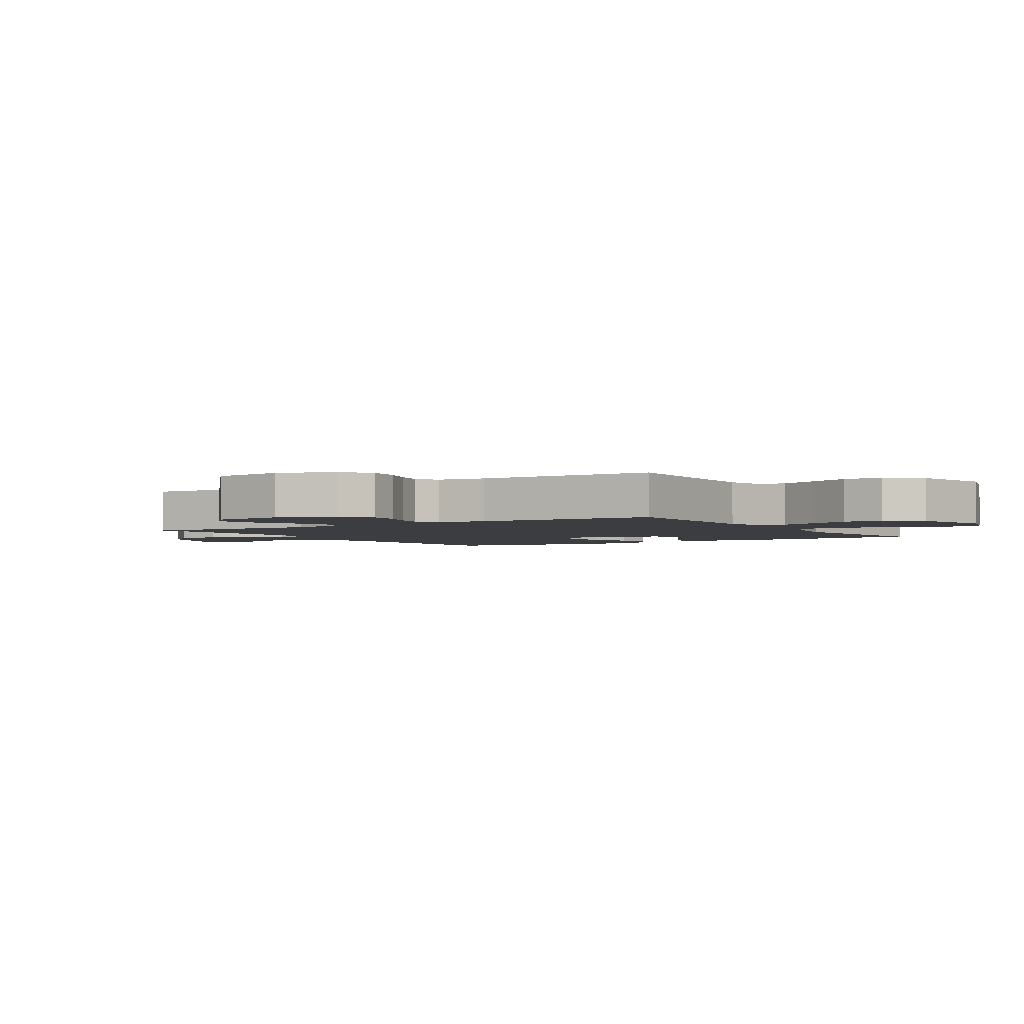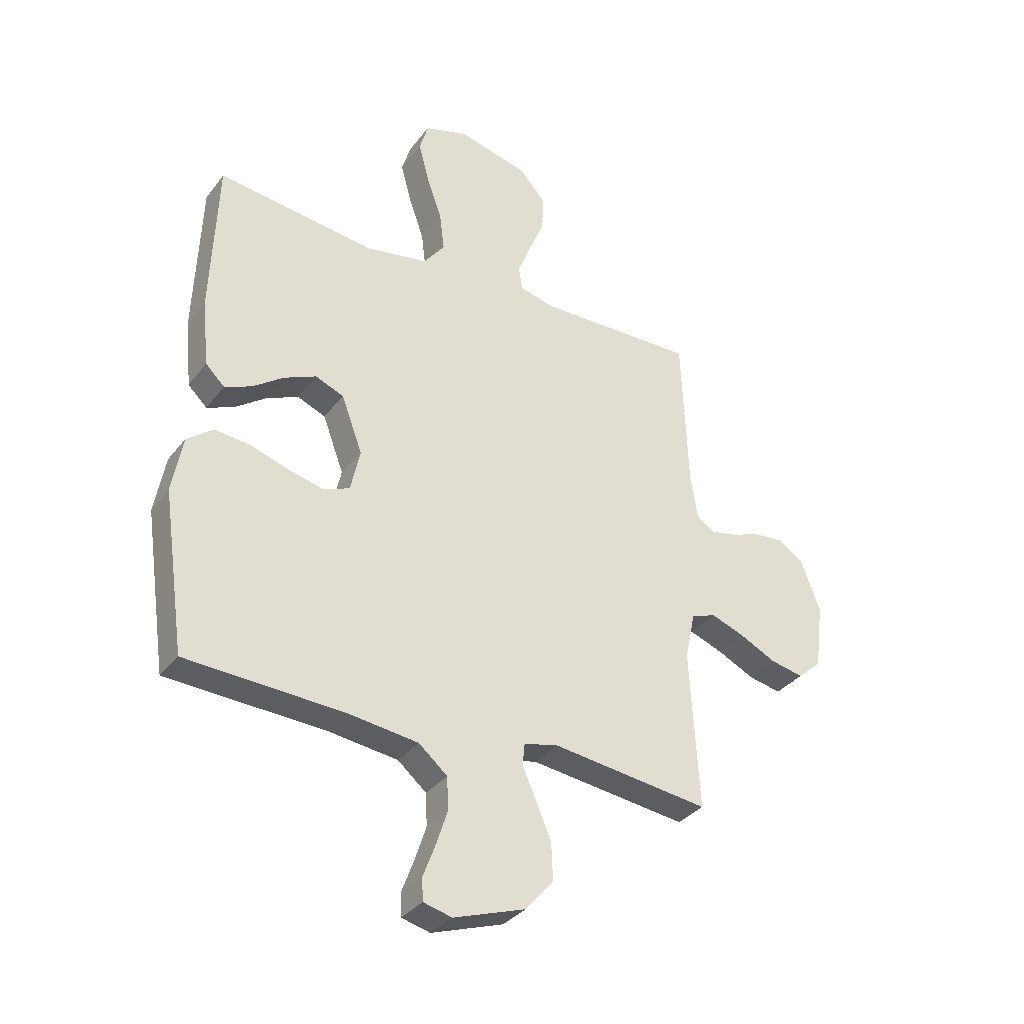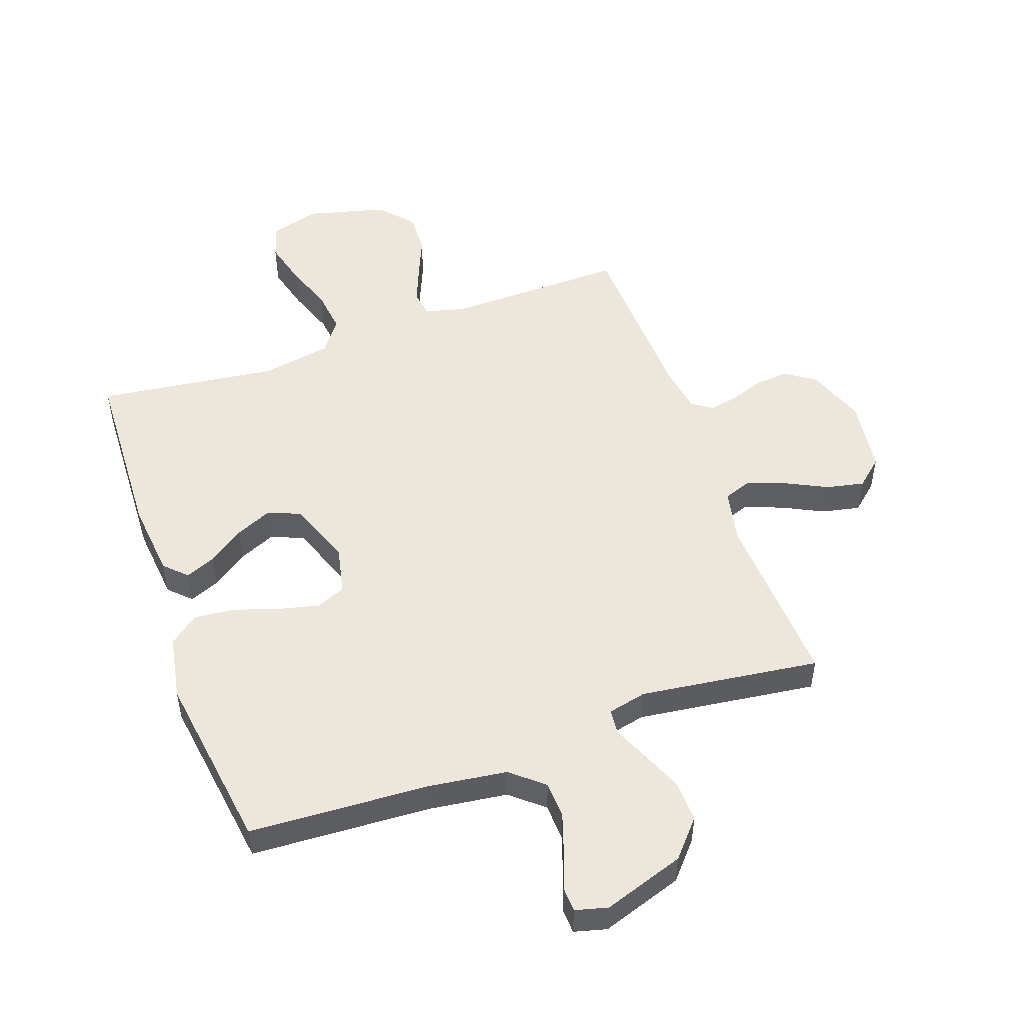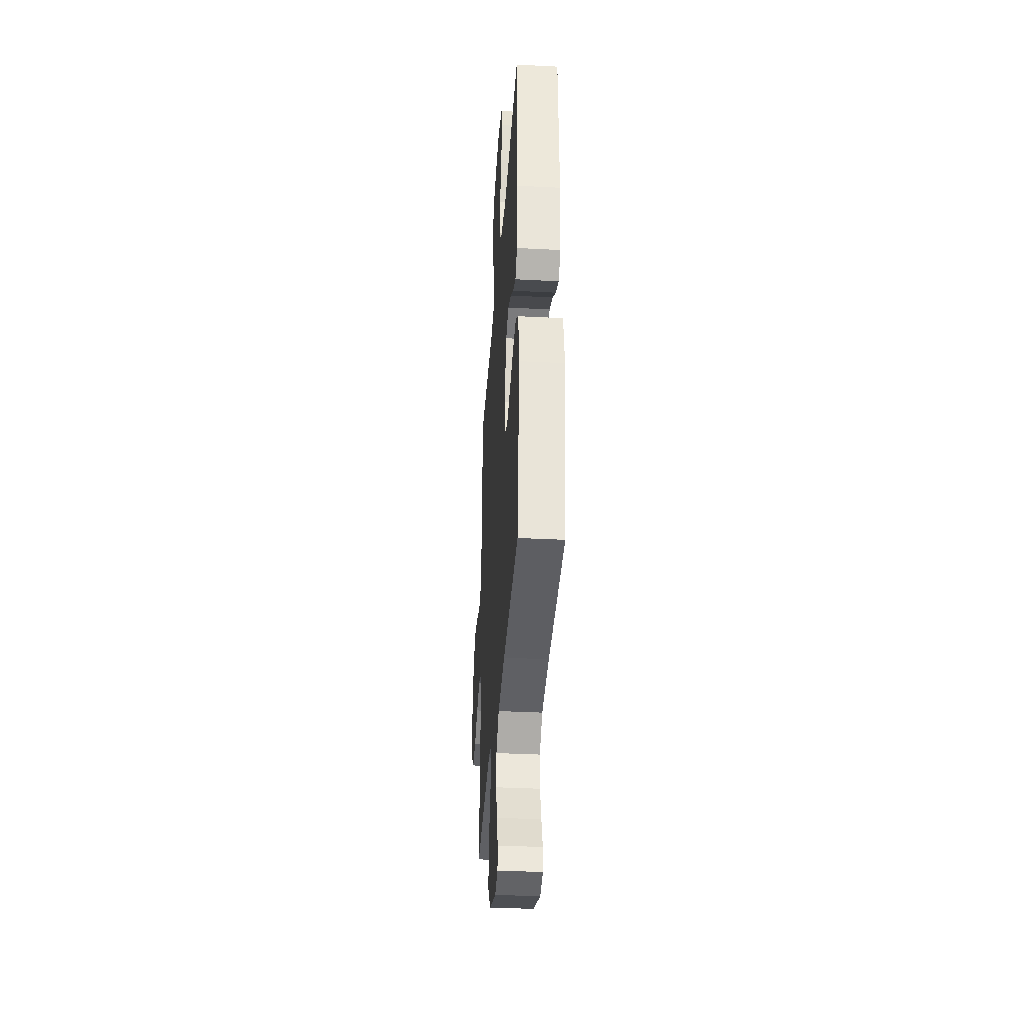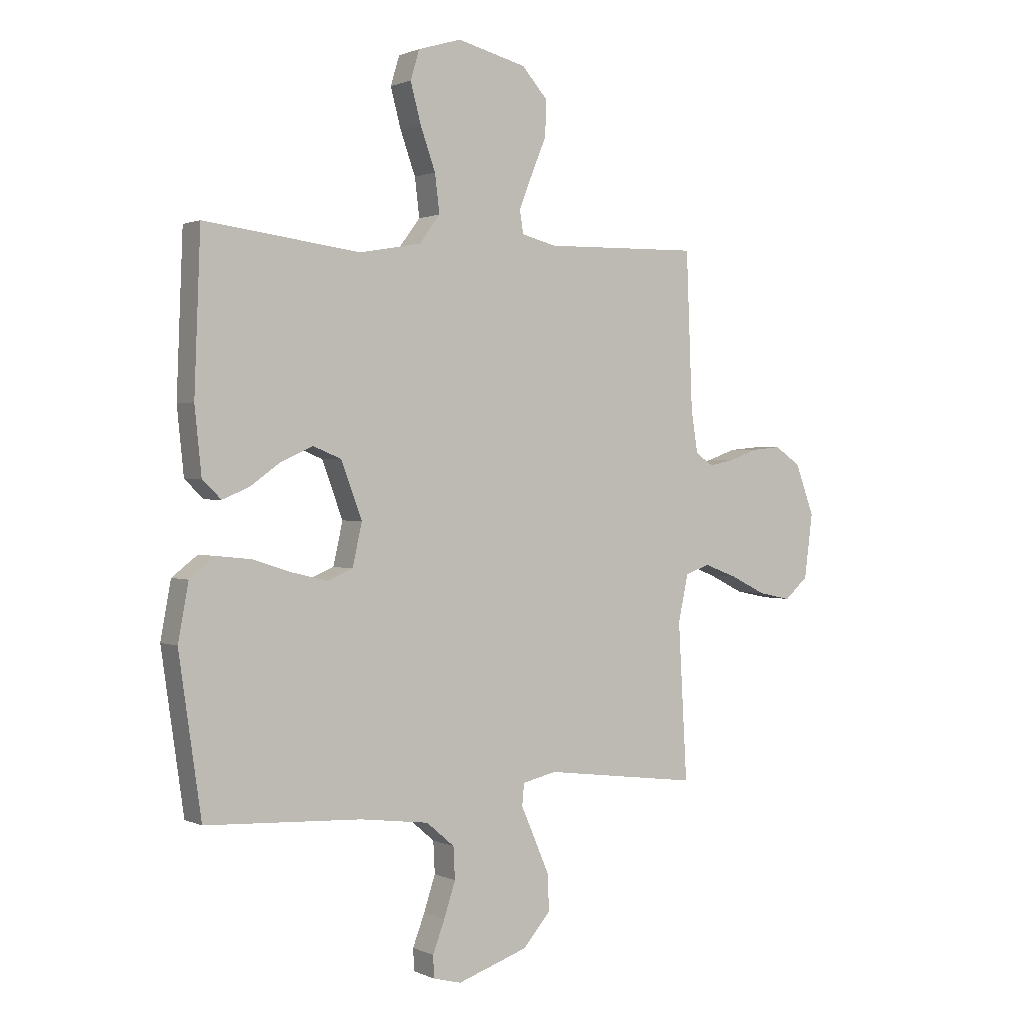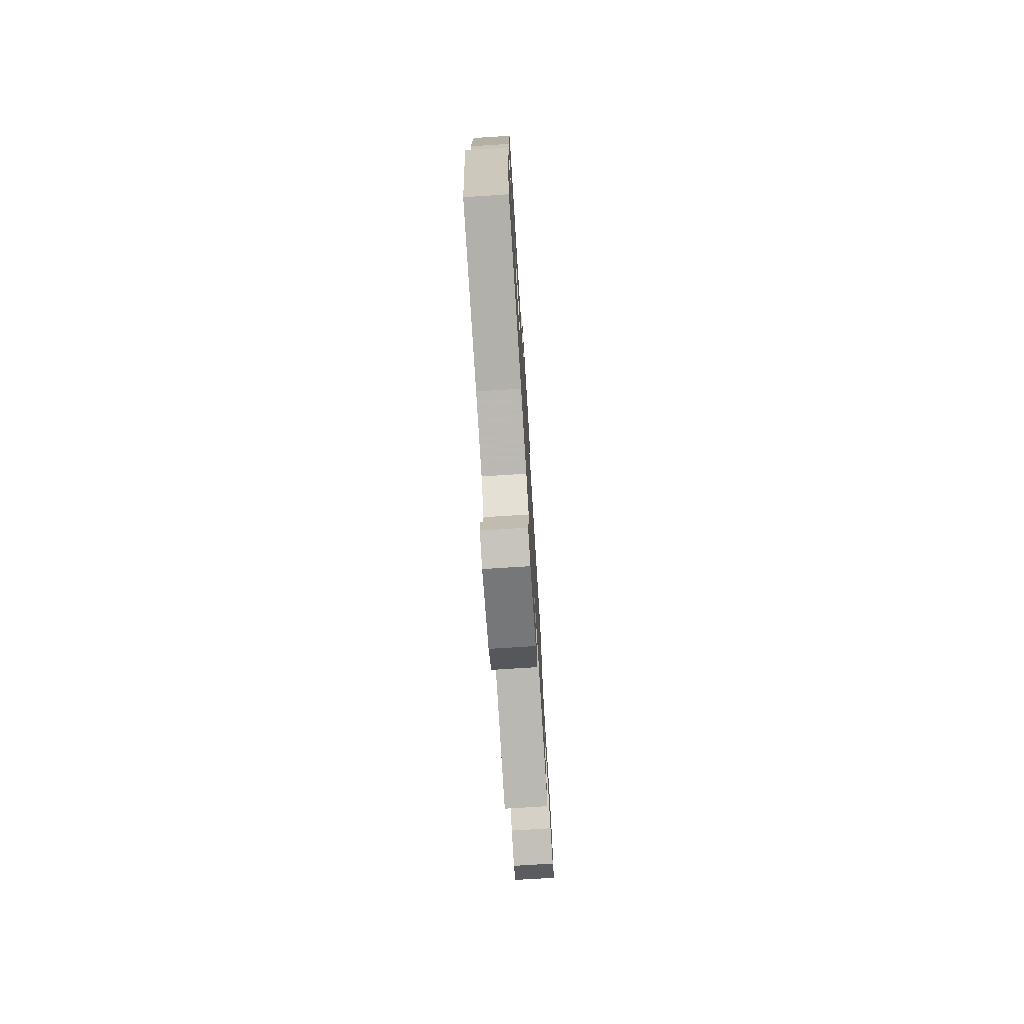
<metadata>
{"format":"obj","ext":"obj","renderer":"f3d","projection":"perspective","resolution":1024,"background":"white","views":[{"elev":-2.7,"azim":-57.5,"up":"+Y"},{"elev":-33.8,"azim":148.5,"up":"+Z"},{"elev":51.0,"azim":160.6,"up":"+Y"},{"elev":-36.3,"azim":86.1,"up":"+Z"},{"elev":1.2,"azim":147.4,"up":"+Z"},{"elev":-75.6,"azim":93.6,"up":"+Z"}]}
</metadata>
<code>
v -0.5 0.07 -0.5
v -0.483 0.07 -0.2
v -0.502 0.07 -0.11
v -0.549 0.07 -0.093
v -0.613 0.07 -0.117
v -0.682 0.07 -0.151
v -0.745 0.07 -0.164
v -0.79 0.07 -0.124
v -0.806 0.07 0
v -0.77 0.07 0.097
v -0.72 0.07 0.131
v -0.664 0.07 0.126
v -0.608 0.07 0.106
v -0.559 0.07 0.096
v -0.525 0.07 0.119
v -0.512 0.07 0.2
v -0.5 0.07 0.5
v -0.2 0.07 0.494
v -0.133 0.07 0.511
v -0.126 0.07 0.555
v -0.151 0.07 0.618
v -0.18 0.07 0.688
v -0.183 0.07 0.756
v -0.133 0.07 0.812
v 0 0.07 0.846
v 0.083 0.07 0.821
v 0.1 0.07 0.765
v 0.08 0.07 0.69
v 0.051 0.07 0.609
v 0.042 0.07 0.536
v 0.082 0.07 0.483
v 0.2 0.07 0.462
v 0.5 0.07 0.5
v 0.512 0.07 0.2
v 0.499 0.07 0.074
v 0.463 0.07 0.039
v 0.412 0.07 0.06
v 0.353 0.07 0.102
v 0.292 0.07 0.129
v 0.238 0.07 0.107
v 0.198 0.07 0
v 0.216 0.07 -0.081
v 0.265 0.07 -0.101
v 0.332 0.07 -0.085
v 0.406 0.07 -0.061
v 0.474 0.07 -0.054
v 0.523 0.07 -0.092
v 0.543 0.07 -0.2
v 0.5 0.07 -0.5
v 0.2 0.07 -0.515
v 0.068 0.07 -0.532
v 0.014 0.07 -0.578
v 0.011 0.07 -0.639
v 0.033 0.07 -0.706
v 0.056 0.07 -0.767
v 0.054 0.07 -0.809
v 0 0.07 -0.823
v -0.136 0.07 -0.777
v -0.189 0.07 -0.716
v -0.186 0.07 -0.646
v -0.157 0.07 -0.578
v -0.131 0.07 -0.519
v -0.135 0.07 -0.477
v -0.2 0.07 -0.462
v -0.5 0 -0.5
v -0.483 0 -0.2
v -0.502 0 -0.11
v -0.549 0 -0.093
v -0.613 0 -0.117
v -0.682 0 -0.151
v -0.745 0 -0.164
v -0.79 0 -0.124
v -0.806 0 0
v -0.77 0 0.097
v -0.72 0 0.131
v -0.664 0 0.126
v -0.608 0 0.106
v -0.559 0 0.096
v -0.525 0 0.119
v -0.512 0 0.2
v -0.5 0 0.5
v -0.2 0 0.494
v -0.133 0 0.511
v -0.126 0 0.555
v -0.151 0 0.618
v -0.18 0 0.688
v -0.183 0 0.756
v -0.133 0 0.812
v 0 0 0.846
v 0.083 0 0.821
v 0.1 0 0.765
v 0.08 0 0.69
v 0.051 0 0.609
v 0.042 0 0.536
v 0.082 0 0.483
v 0.2 0 0.462
v 0.5 0 0.5
v 0.512 0 0.2
v 0.499 0 0.074
v 0.463 0 0.039
v 0.412 0 0.06
v 0.353 0 0.102
v 0.292 0 0.129
v 0.238 0 0.107
v 0.198 0 0
v 0.216 0 -0.081
v 0.265 0 -0.101
v 0.332 0 -0.085
v 0.406 0 -0.061
v 0.474 0 -0.054
v 0.523 0 -0.092
v 0.543 0 -0.2
v 0.5 0 -0.5
v 0.2 0 -0.515
v 0.068 0 -0.532
v 0.014 0 -0.578
v 0.011 0 -0.639
v 0.033 0 -0.706
v 0.056 0 -0.767
v 0.054 0 -0.809
v 0 0 -0.823
v -0.136 0 -0.777
v -0.189 0 -0.716
v -0.186 0 -0.646
v -0.157 0 -0.578
v -0.131 0 -0.519
v -0.135 0 -0.477
v -0.2 0 -0.462
f 59 60 61 62
f 57 58 59 62
f 57 62 63
f 54 55 56 57
f 53 54 57 63
f 52 53 63
f 51 52 63
f 50 51 63
f 49 50 63 64
f 47 48 49 64
f 44 45 46 47
f 43 44 47 64
f 35 36 37 38
f 35 38 39
f 32 33 34 35
f 31 32 35 39
f 30 31 39 40
f 26 27 28 29
f 24 25 26 29
f 24 29 30
f 21 22 23 24
f 20 21 24 30
f 19 20 30 40
f 16 17 18
f 15 16 18 19
f 10 11 12 13
f 10 13 14
f 9 10 14
f 8 9 14
f 5 6 7 8
f 4 5 8 14
f 3 4 14 15
f 43 64 1 2
f 42 43 2 3
f 41 42 3 15
f 15 19 40 41
f 126 125 124 123
f 126 123 122 121
f 127 126 121
f 121 120 119 118
f 127 121 118 117
f 127 117 116
f 127 116 115
f 127 115 114
f 128 127 114 113
f 128 113 112 111
f 111 110 109 108
f 128 111 108 107
f 102 101 100 99
f 103 102 99
f 99 98 97 96
f 103 99 96 95
f 104 103 95 94
f 93 92 91 90
f 93 90 89 88
f 94 93 88
f 88 87 86 85
f 94 88 85 84
f 104 94 84 83
f 82 81 80
f 83 82 80 79
f 77 76 75 74
f 78 77 74
f 78 74 73
f 78 73 72
f 72 71 70 69
f 78 72 69 68
f 79 78 68 67
f 66 65 128 107
f 67 66 107 106
f 79 67 106 105
f 105 104 83 79
f 1 65 66 2
f 2 66 67 3
f 3 67 68 4
f 4 68 69 5
f 5 69 70 6
f 6 70 71 7
f 7 71 72 8
f 8 72 73 9
f 9 73 74 10
f 10 74 75 11
f 11 75 76 12
f 12 76 77 13
f 13 77 78 14
f 14 78 79 15
f 15 79 80 16
f 16 80 81 17
f 17 81 82 18
f 18 82 83 19
f 19 83 84 20
f 20 84 85 21
f 21 85 86 22
f 22 86 87 23
f 23 87 88 24
f 24 88 89 25
f 25 89 90 26
f 26 90 91 27
f 27 91 92 28
f 28 92 93 29
f 29 93 94 30
f 30 94 95 31
f 31 95 96 32
f 32 96 97 33
f 33 97 98 34
f 34 98 99 35
f 35 99 100 36
f 36 100 101 37
f 37 101 102 38
f 38 102 103 39
f 39 103 104 40
f 40 104 105 41
f 41 105 106 42
f 42 106 107 43
f 43 107 108 44
f 44 108 109 45
f 45 109 110 46
f 46 110 111 47
f 47 111 112 48
f 48 112 113 49
f 49 113 114 50
f 50 114 115 51
f 51 115 116 52
f 52 116 117 53
f 53 117 118 54
f 54 118 119 55
f 55 119 120 56
f 56 120 121 57
f 57 121 122 58
f 58 122 123 59
f 59 123 124 60
f 60 124 125 61
f 61 125 126 62
f 62 126 127 63
f 63 127 128 64
f 64 128 65 1

</code>
